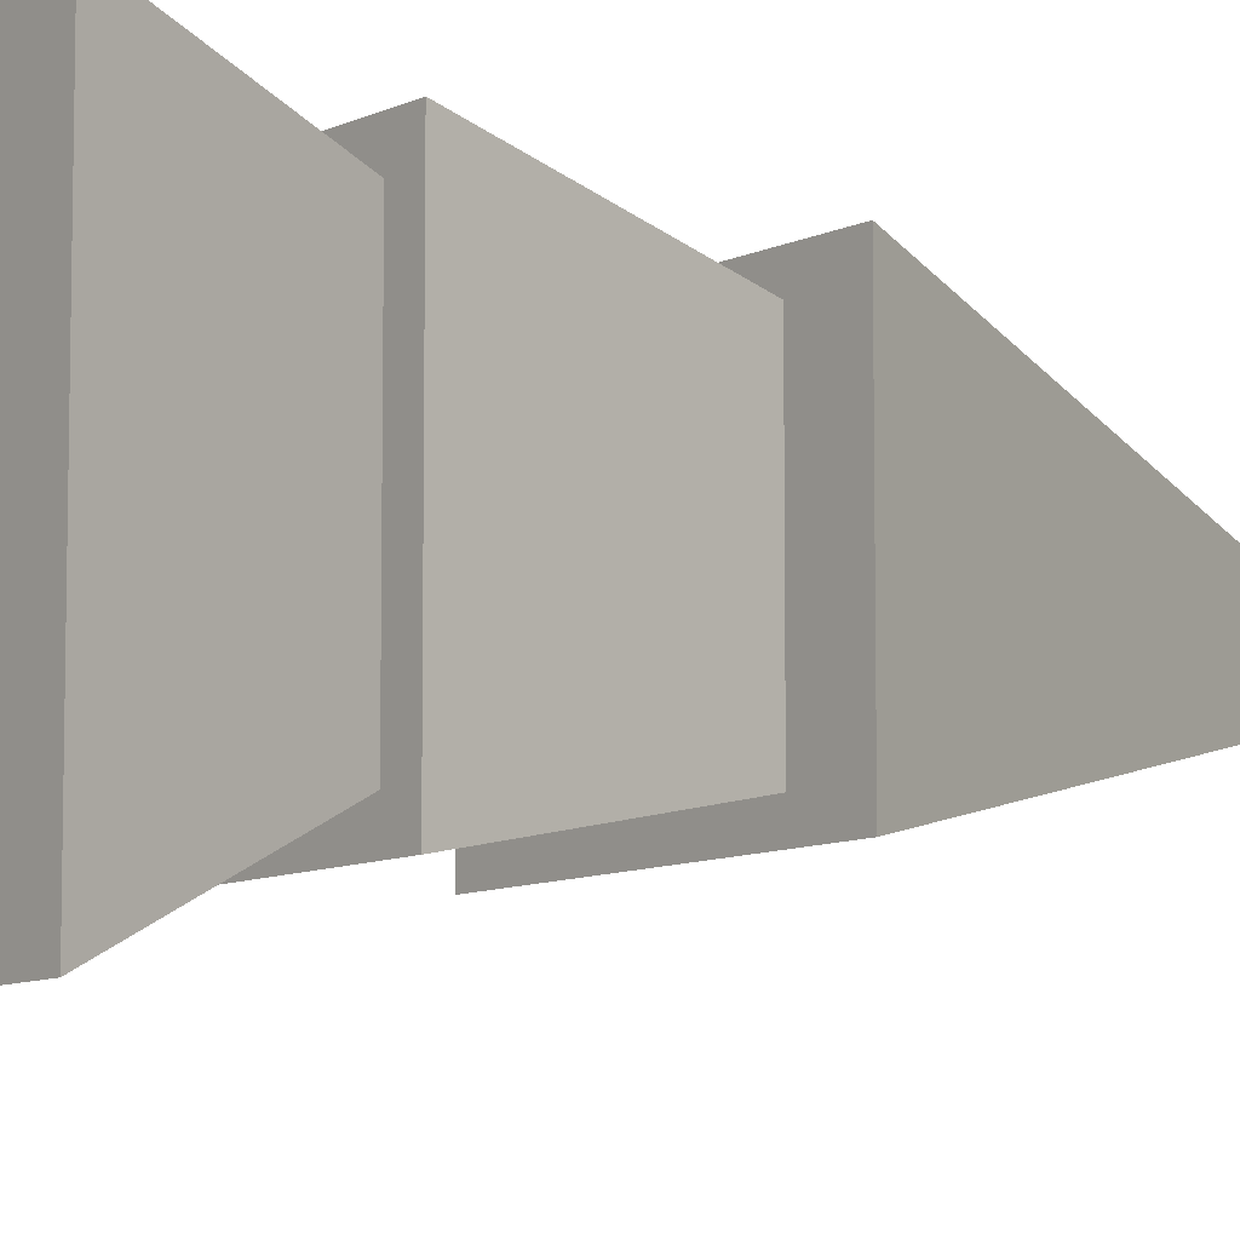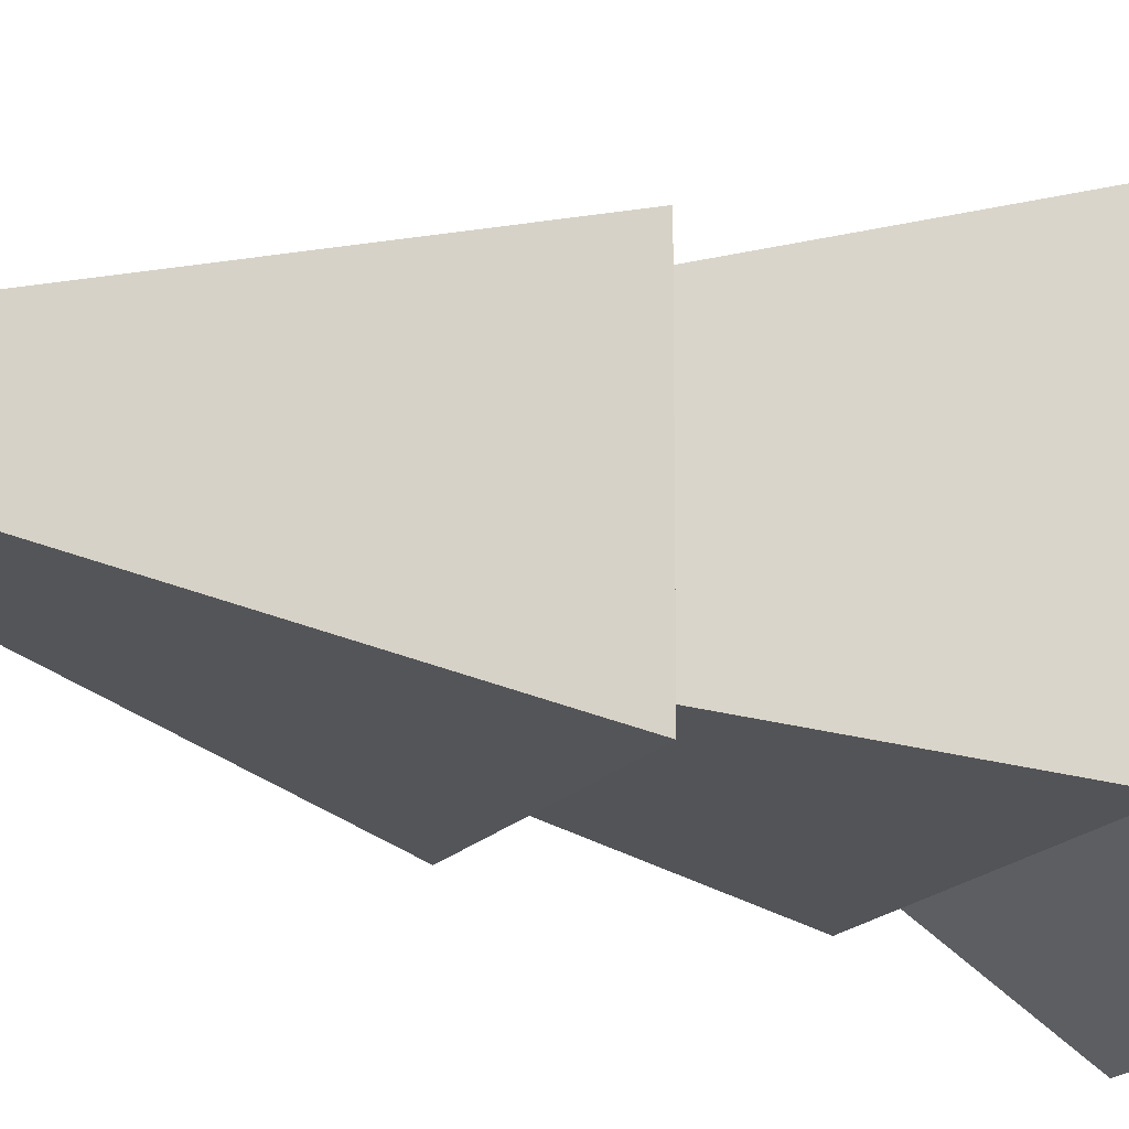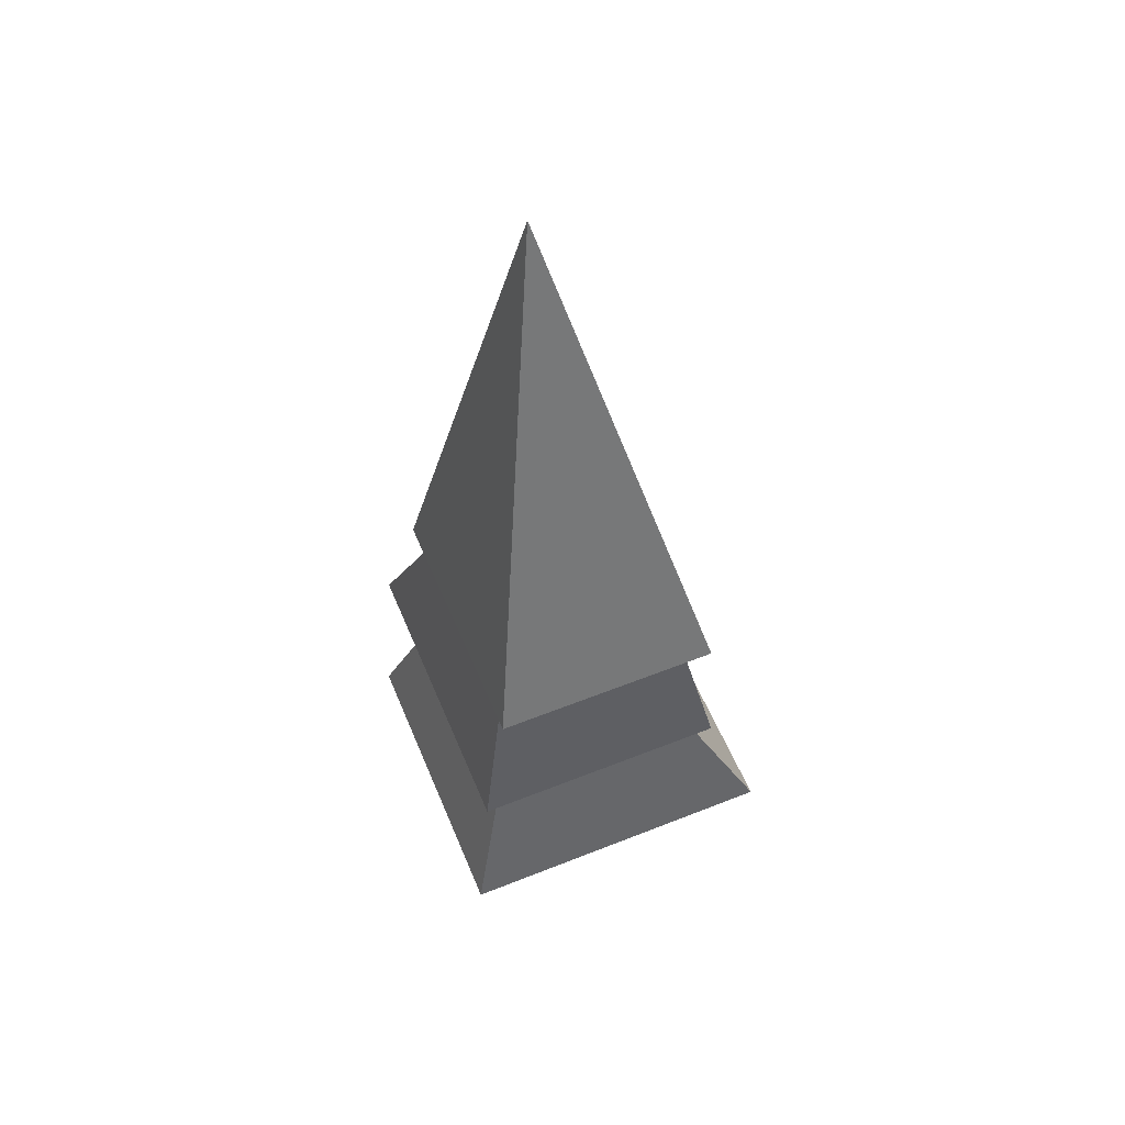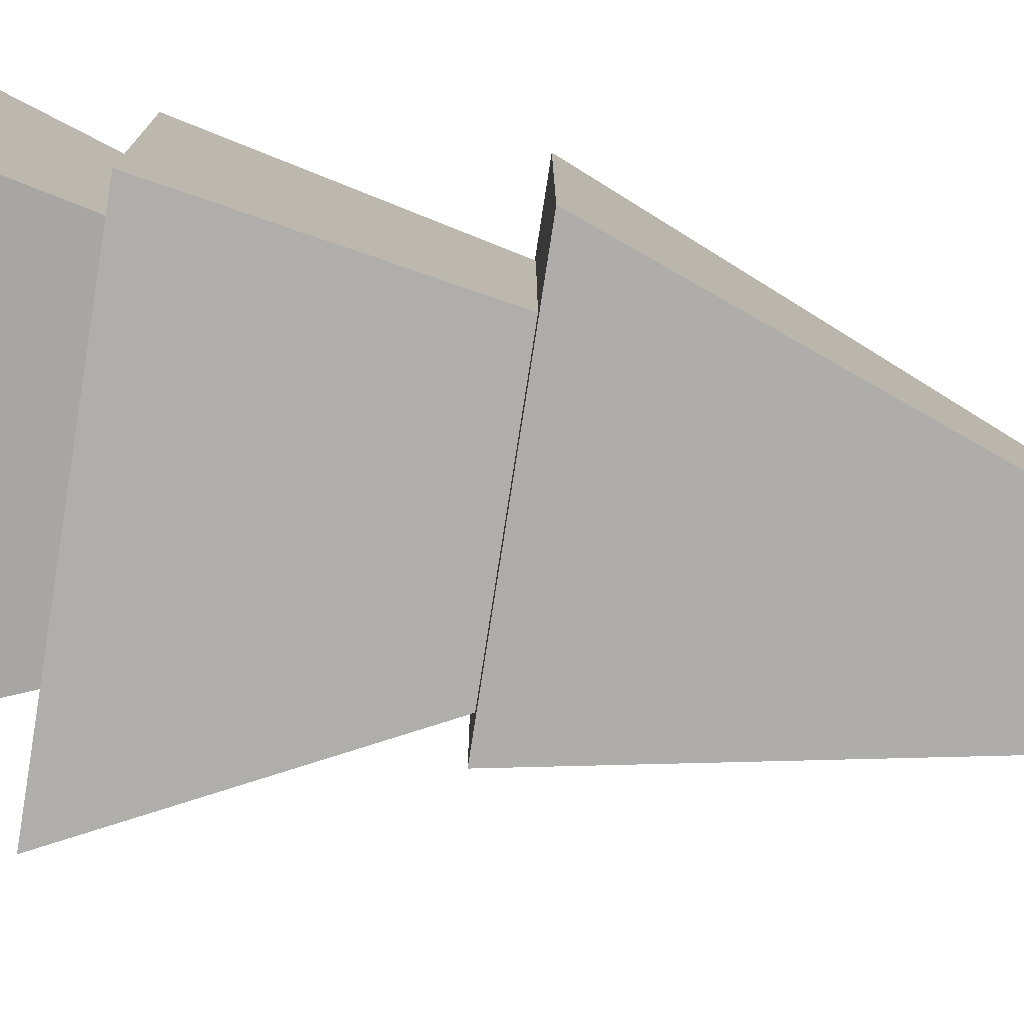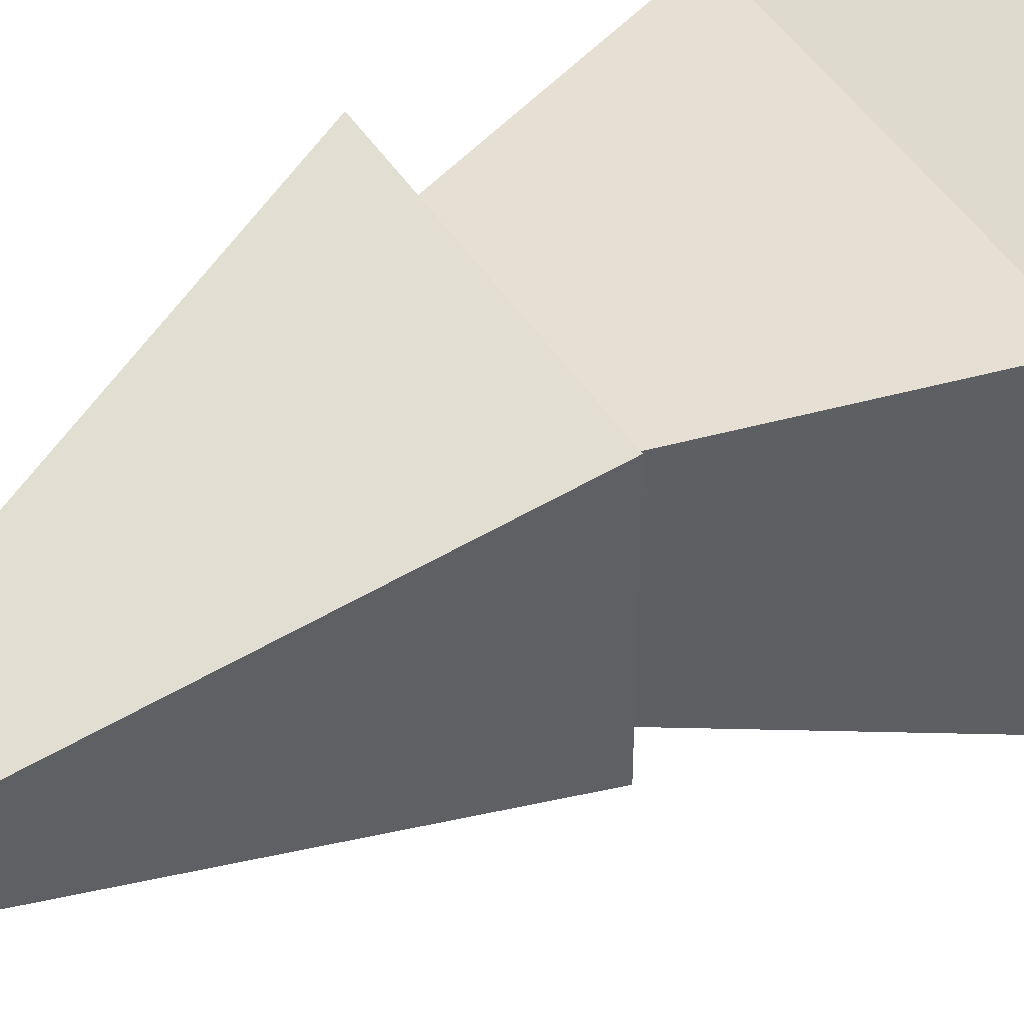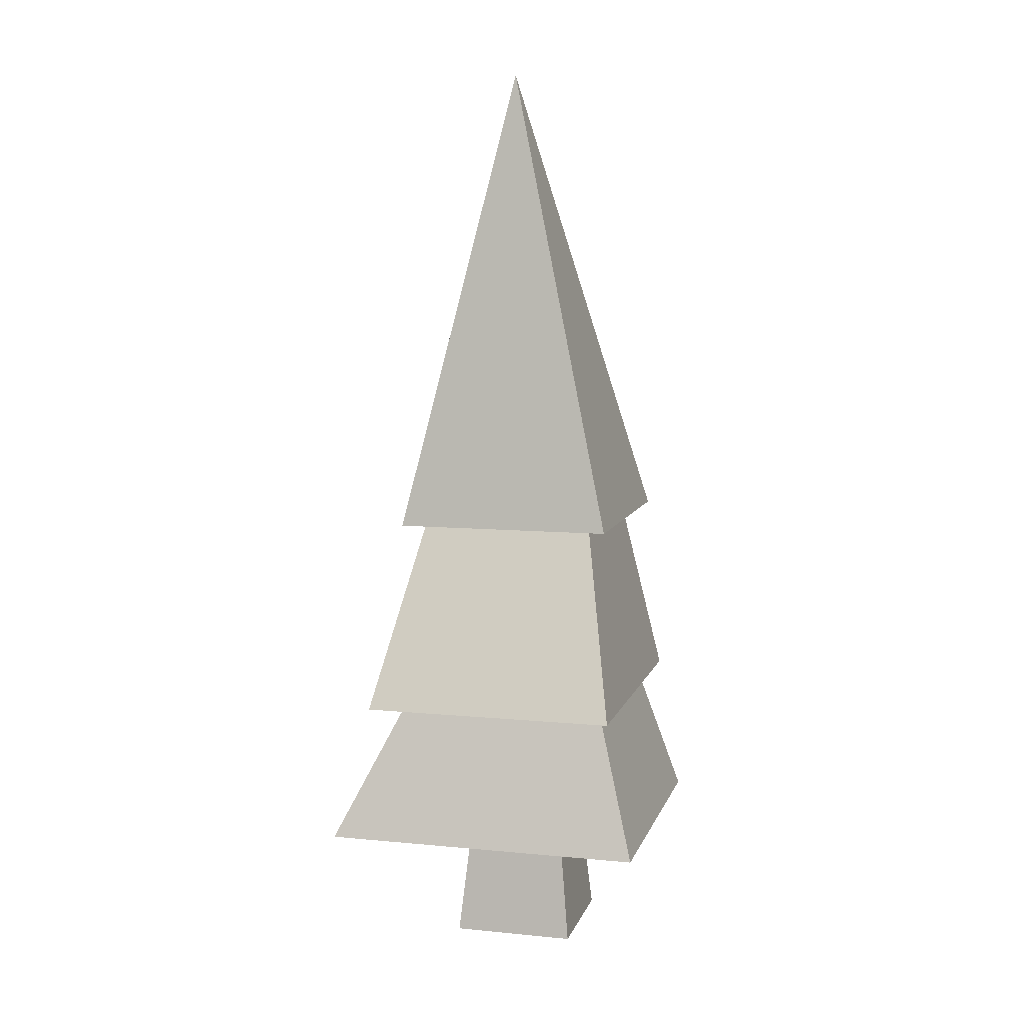
<metadata>
{"format":"obj","ext":"obj","renderer":"f3d","projection":"perspective","resolution":1024,"background":"white","views":[{"elev":-8.8,"azim":52.1,"up":"+Z"},{"elev":-15.8,"azim":-113.7,"up":"+Z"},{"elev":57.1,"azim":67.5,"up":"+Y"},{"elev":-79.6,"azim":81.2,"up":"+Z"},{"elev":47.5,"azim":-121.5,"up":"+Z"},{"elev":8.4,"azim":-75.2,"up":"+Y"}]}
</metadata>
<code>
g Mesh1 Tree Model
v 0 0 -1.296
v 0.177 0.6 -1.003
v 1.003 0.6 -1.003
v 1.18 0 -1.296
f 1 2 3 4
v 0.177 0.6 -0.177
v 0 0 -0
f 5 2 1 6
v -0.09694 0.6 -0.0826
f 5 7 2
v 1.097 0.6 -0.0826
f 7 5 8
v 1.003 0.6 -0.177
f 8 5 9
v 1.18 0 -0
f 10 9 5 6
f 10 4 3 9
v 0.7867 0 -0.3933
f 10 11 4
v 0.3933 0 -0.3933
f 10 12 11
f 6 12 10
v 0.3933 0 -0.7867
f 12 6 13
f 1 13 6
f 13 1 4
v 0.7867 0 -0.7867
f 13 4 14
f 14 4 11
v 0.8378 -0.4959 -0.3422
v 0.8378 -0.4959 -0.8378
f 15 16 14 11
v 0.3422 -0.4959 -0.3422
v 0.3422 -0.4959 -0.8378
f 17 18 16 15
f 12 13 18 17
f 12 13 14 11
f 18 13 14 16
f 15 11 12 17
v 1.097 0.6 -1.097
f 3 19 9
f 2 19 3
v -0.09694 0.6 -1.097
f 2 20 19
f 20 2 7
v 0.2348 1.343 -0.2348
v 0.2348 1.343 -0.9452
f 21 22 20 7
v 0.1536 1.343 -0.1536
f 21 23 22
v 1.142 1.343 -0.1536
f 23 21 24
v 0.9452 1.343 -0.2348
f 24 21 25
f 8 25 21 7
v 0.9452 1.343 -0.9452
f 8 19 26 25
f 8 9 19
f 20 22 26 19
v 1.142 1.343 -1.026
f 22 27 26
v 0.1536 1.343 -1.026
f 22 28 27
f 28 22 23
v 0.3834 3.217 -0.59
f 29 28 23
f 29 27 28
f 27 29 24
f 24 29 23
f 24 25 27
f 26 27 25

</code>
